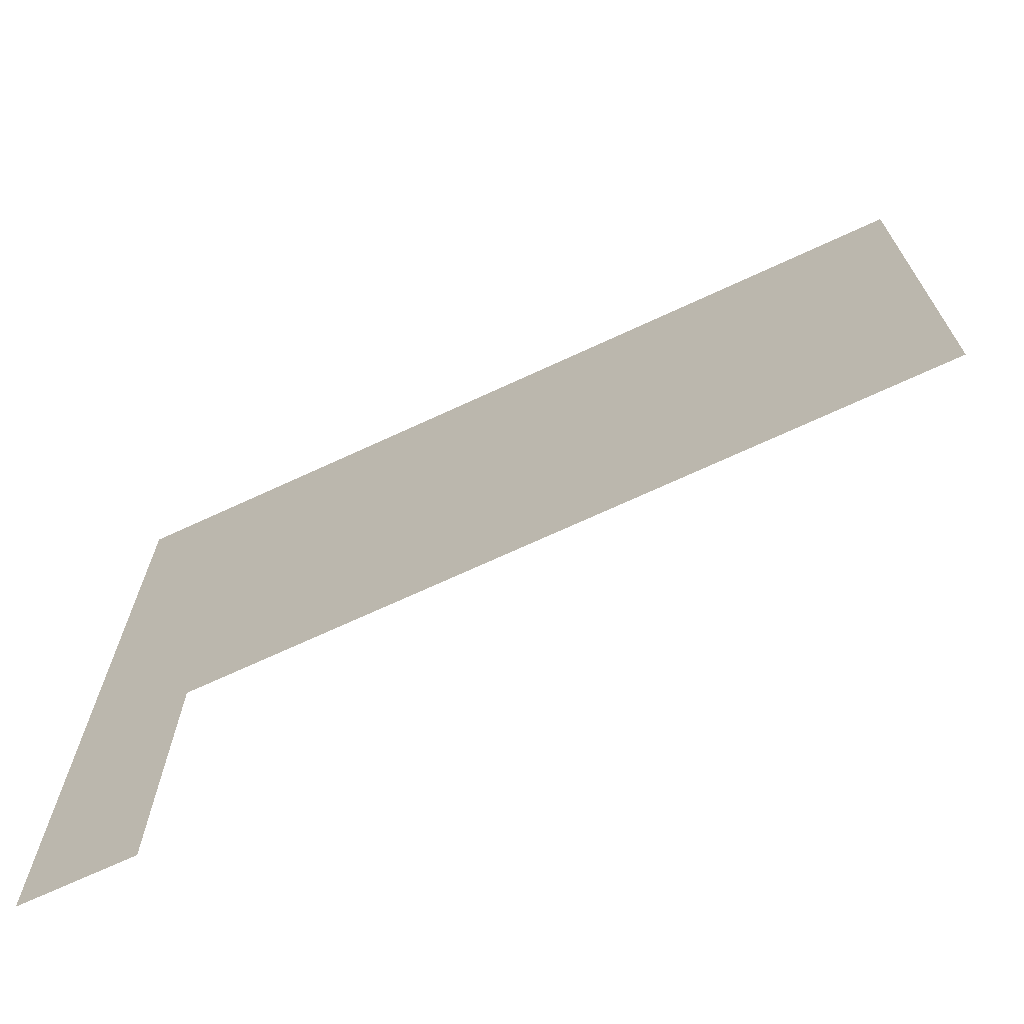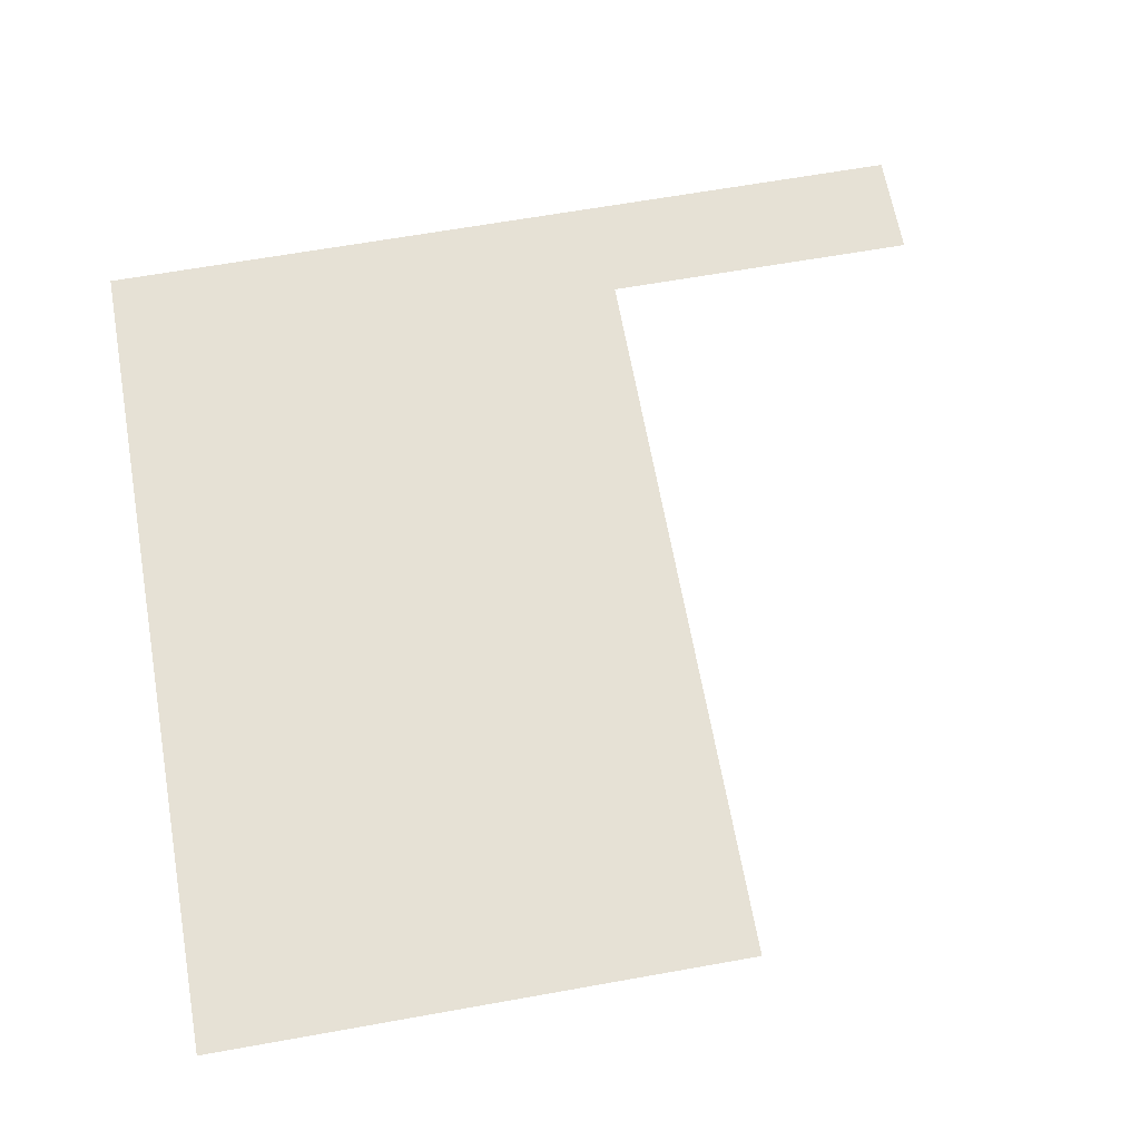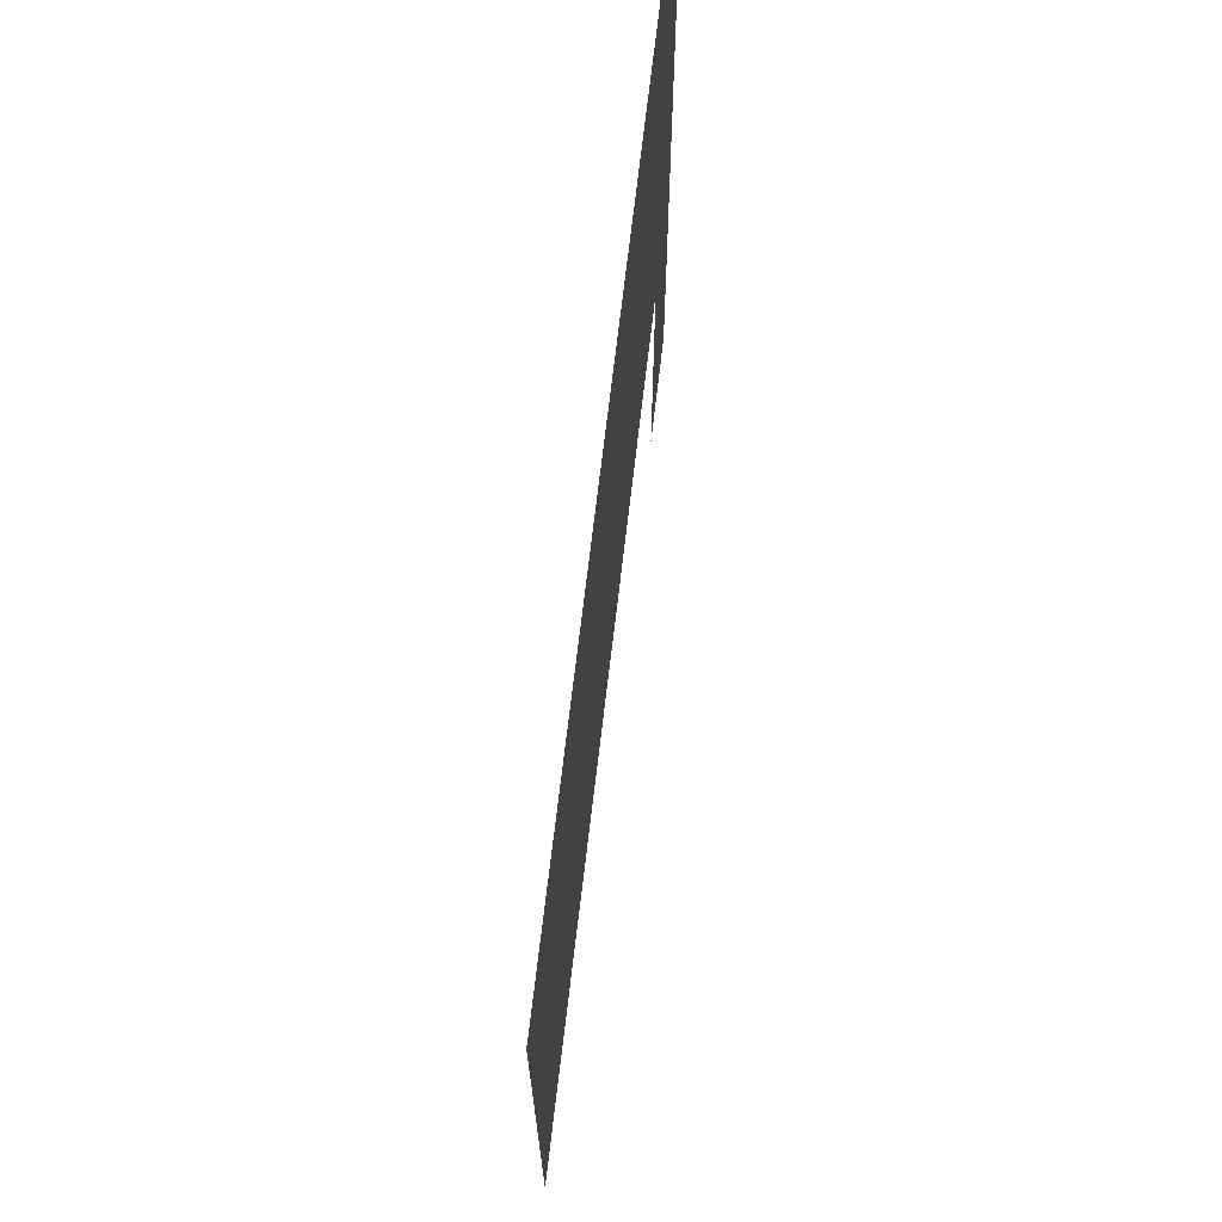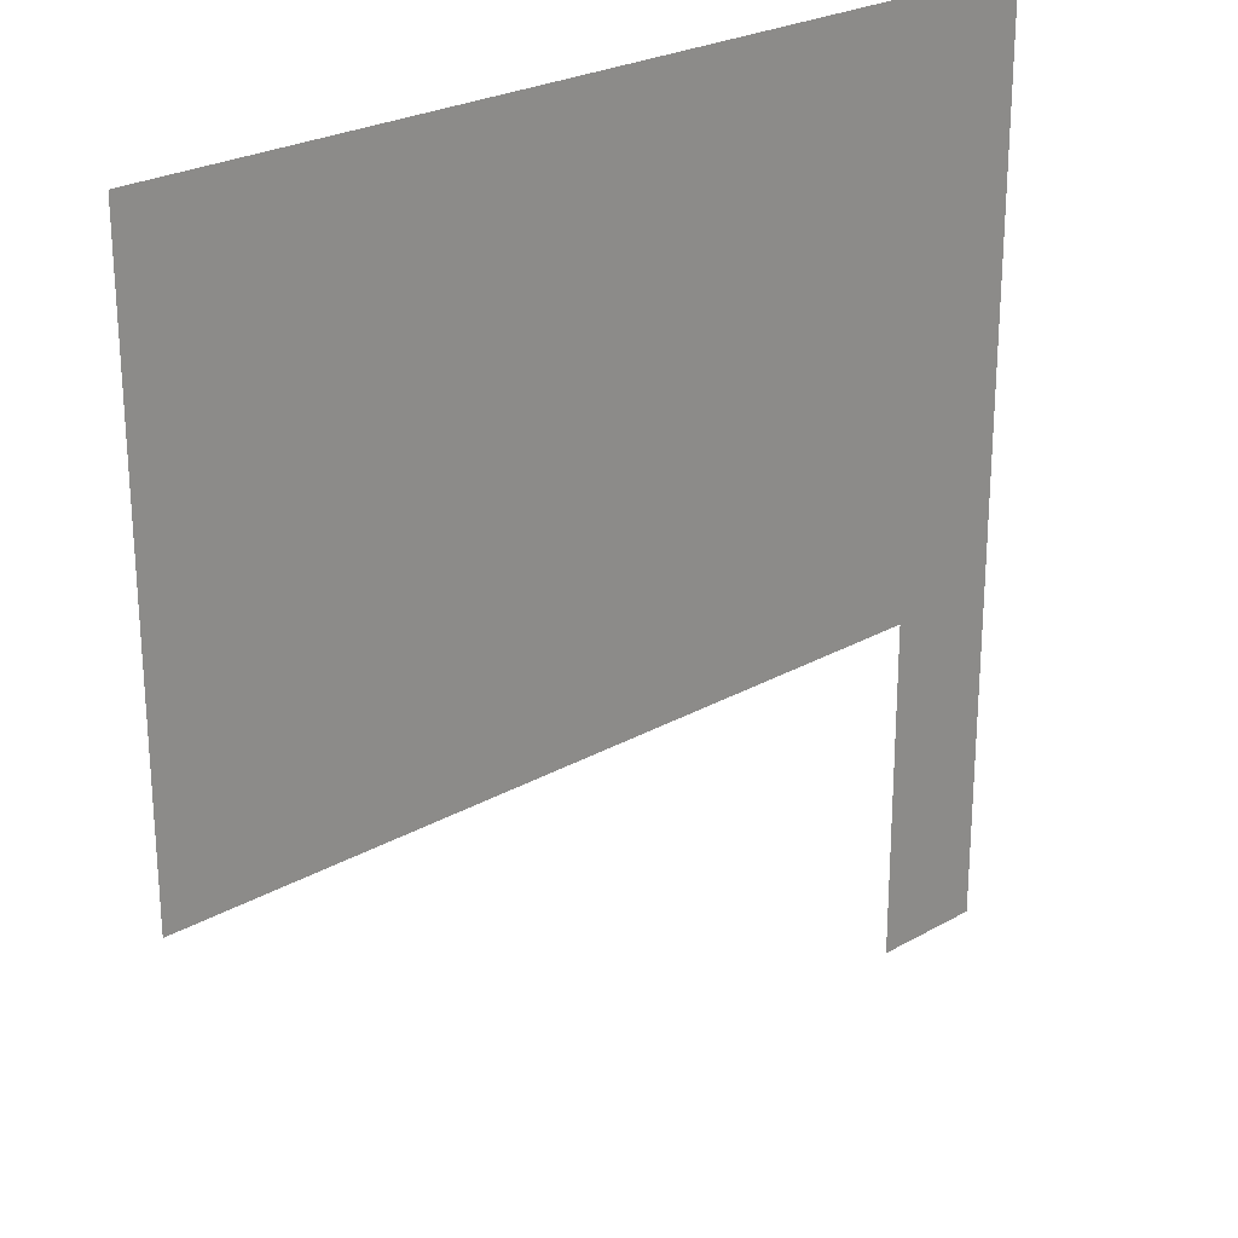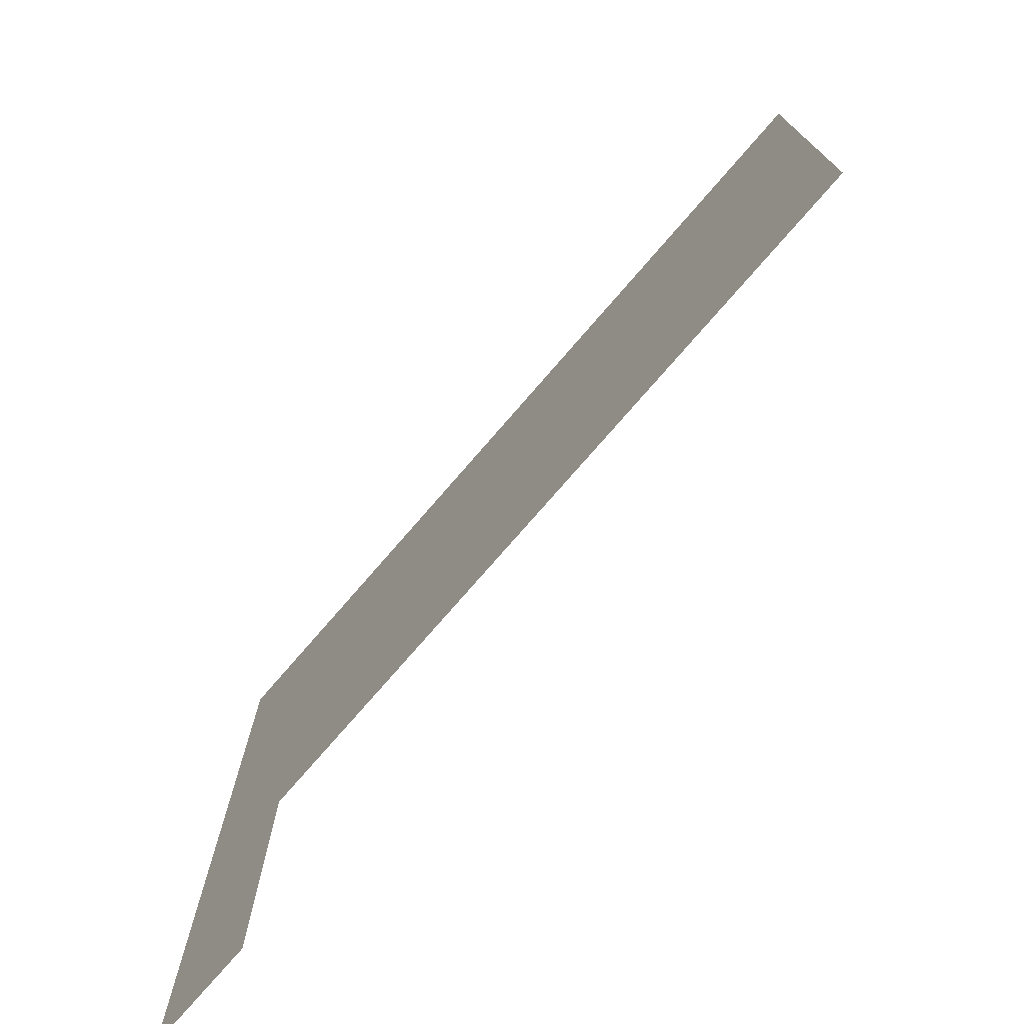
<metadata>
{"format":"obj","ext":"obj","renderer":"f3d","projection":"perspective","resolution":1024,"background":"white","views":[{"elev":-71.0,"azim":-155.2,"up":"+Y"},{"elev":64.8,"azim":-100.2,"up":"+Z"},{"elev":70.6,"azim":-83.3,"up":"+Y"},{"elev":25.1,"azim":-42.7,"up":"+Y"},{"elev":-75.8,"azim":-130.9,"up":"+Y"}]}
</metadata>
<code>
v 0 -16 0
v -16 -16 0
v -16 0 0
v 0 0 0
v -16 -16 0
v -32 -16 0
v -32 0 0
v -16 0 0
v -32 -16 0
v -48 -16 0
v -48 0 0
v -32 0 0
v -48 -16 0
v -64 -16 0
v -64 0 0
v -48 0 0
v -64 -16 0
v -80 -16 0
v -80 0 0
v -64 0 0
v -80 -16 0
v -96 -16 0
v -96 0 0
v -80 0 0
v -96 -16 0
v -112 -16 0
v -112 0 0
v -96 0 0
v -112 -16 0
v -128 -16 0
v -128 0 0
v -112 0 0
v -128 -16 0
v -144 -16 0
v -144 0 0
v -128 0 0
v -144 -16 0
v -160 -16 0
v -160 0 0
v -144 0 0
v -160 -16 0
v -176 -16 0
v -176 0 0
v -160 0 0
v -176 -16 0
v -192 -16 0
v -192 0 0
v -176 0 0
v -192 -16 0
v -208 -16 0
v -208 0 0
v -192 0 0
v -208 -16 0
v -224 -16 0
v -224 0 0
v -208 0 0
v -224 -16 0
v -240 -16 0
v -240 0 0
v -224 0 0
v -240 -16 0
v -256 -16 0
v -256 0 0
v -240 0 0
v 0 -32 0
v -16 -32 0
v -16 -16 0
v 0 -16 0
v -16 -32 0
v -32 -32 0
v -32 -16 0
v -16 -16 0
v -32 -32 0
v -48 -32 0
v -48 -16 0
v -32 -16 0
v -48 -32 0
v -64 -32 0
v -64 -16 0
v -48 -16 0
v -64 -32 0
v -80 -32 0
v -80 -16 0
v -64 -16 0
v -80 -32 0
v -96 -32 0
v -96 -16 0
v -80 -16 0
v -96 -32 0
v -112 -32 0
v -112 -16 0
v -96 -16 0
v -112 -32 0
v -128 -32 0
v -128 -16 0
v -112 -16 0
v -128 -32 0
v -144 -32 0
v -144 -16 0
v -128 -16 0
v -144 -32 0
v -160 -32 0
v -160 -16 0
v -144 -16 0
v -160 -32 0
v -176 -32 0
v -176 -16 0
v -160 -16 0
v -176 -32 0
v -192 -32 0
v -192 -16 0
v -176 -16 0
v -192 -32 0
v -208 -32 0
v -208 -16 0
v -192 -16 0
v -208 -32 0
v -224 -32 0
v -224 -16 0
v -208 -16 0
v -224 -32 0
v -240 -32 0
v -240 -16 0
v -224 -16 0
v -240 -32 0
v -256 -32 0
v -256 -16 0
v -240 -16 0
v 0 -48 0
v -16 -48 0
v -16 -32 0
v 0 -32 0
v -16 -48 0
v -32 -48 0
v -32 -32 0
v -16 -32 0
v -32 -48 0
v -48 -48 0
v -48 -32 0
v -32 -32 0
v -48 -48 0
v -64 -48 0
v -64 -32 0
v -48 -32 0
v -64 -48 0
v -80 -48 0
v -80 -32 0
v -64 -32 0
v -80 -48 0
v -96 -48 0
v -96 -32 0
v -80 -32 0
v -96 -48 0
v -112 -48 0
v -112 -32 0
v -96 -32 0
v -112 -48 0
v -128 -48 0
v -128 -32 0
v -112 -32 0
v -128 -48 0
v -144 -48 0
v -144 -32 0
v -128 -32 0
v -144 -48 0
v -160 -48 0
v -160 -32 0
v -144 -32 0
v -160 -48 0
v -176 -48 0
v -176 -32 0
v -160 -32 0
v -176 -48 0
v -192 -48 0
v -192 -32 0
v -176 -32 0
v -192 -48 0
v -208 -48 0
v -208 -32 0
v -192 -32 0
v -208 -48 0
v -224 -48 0
v -224 -32 0
v -208 -32 0
v -224 -48 0
v -240 -48 0
v -240 -32 0
v -224 -32 0
v -240 -48 0
v -256 -48 0
v -256 -32 0
v -240 -32 0
v 0 -64 0
v -16 -64 0
v -16 -48 0
v 0 -48 0
v -16 -64 0
v -32 -64 0
v -32 -48 0
v -16 -48 0
v -32 -64 0
v -48 -64 0
v -48 -48 0
v -32 -48 0
v -48 -64 0
v -64 -64 0
v -64 -48 0
v -48 -48 0
v -64 -64 0
v -80 -64 0
v -80 -48 0
v -64 -48 0
v -80 -64 0
v -96 -64 0
v -96 -48 0
v -80 -48 0
v -96 -64 0
v -112 -64 0
v -112 -48 0
v -96 -48 0
v -112 -64 0
v -128 -64 0
v -128 -48 0
v -112 -48 0
v -128 -64 0
v -144 -64 0
v -144 -48 0
v -128 -48 0
v -144 -64 0
v -160 -64 0
v -160 -48 0
v -144 -48 0
v -160 -64 0
v -176 -64 0
v -176 -48 0
v -160 -48 0
v -176 -64 0
v -192 -64 0
v -192 -48 0
v -176 -48 0
v -192 -64 0
v -208 -64 0
v -208 -48 0
v -192 -48 0
v -208 -64 0
v -224 -64 0
v -224 -48 0
v -208 -48 0
v -224 -64 0
v -240 -64 0
v -240 -48 0
v -224 -48 0
v -240 -64 0
v -256 -64 0
v -256 -48 0
v -240 -48 0
v 0 -80 0
v -16 -80 0
v -16 -64 0
v 0 -64 0
v -16 -80 0
v -32 -80 0
v -32 -64 0
v -16 -64 0
v -32 -80 0
v -48 -80 0
v -48 -64 0
v -32 -64 0
v -48 -80 0
v -64 -80 0
v -64 -64 0
v -48 -64 0
v -64 -80 0
v -80 -80 0
v -80 -64 0
v -64 -64 0
v -80 -80 0
v -96 -80 0
v -96 -64 0
v -80 -64 0
v -96 -80 0
v -112 -80 0
v -112 -64 0
v -96 -64 0
v -112 -80 0
v -128 -80 0
v -128 -64 0
v -112 -64 0
v -128 -80 0
v -144 -80 0
v -144 -64 0
v -128 -64 0
v -144 -80 0
v -160 -80 0
v -160 -64 0
v -144 -64 0
v -160 -80 0
v -176 -80 0
v -176 -64 0
v -160 -64 0
v -176 -80 0
v -192 -80 0
v -192 -64 0
v -176 -64 0
v -192 -80 0
v -208 -80 0
v -208 -64 0
v -192 -64 0
v -208 -80 0
v -224 -80 0
v -224 -64 0
v -208 -64 0
v -224 -80 0
v -240 -80 0
v -240 -64 0
v -224 -64 0
v -240 -80 0
v -256 -80 0
v -256 -64 0
v -240 -64 0
v 0 -96 0
v -16 -96 0
v -16 -80 0
v 0 -80 0
v -16 -96 0
v -32 -96 0
v -32 -80 0
v -16 -80 0
v -32 -96 0
v -48 -96 0
v -48 -80 0
v -32 -80 0
v -48 -96 0
v -64 -96 0
v -64 -80 0
v -48 -80 0
v -64 -96 0
v -80 -96 0
v -80 -80 0
v -64 -80 0
v -80 -96 0
v -96 -96 0
v -96 -80 0
v -80 -80 0
v -96 -96 0
v -112 -96 0
v -112 -80 0
v -96 -80 0
v -112 -96 0
v -128 -96 0
v -128 -80 0
v -112 -80 0
v -128 -96 0
v -144 -96 0
v -144 -80 0
v -128 -80 0
v -144 -96 0
v -160 -96 0
v -160 -80 0
v -144 -80 0
v -160 -96 0
v -176 -96 0
v -176 -80 0
v -160 -80 0
v -176 -96 0
v -192 -96 0
v -192 -80 0
v -176 -80 0
v -192 -96 0
v -208 -96 0
v -208 -80 0
v -192 -80 0
v -208 -96 0
v -224 -96 0
v -224 -80 0
v -208 -80 0
v -224 -96 0
v -240 -96 0
v -240 -80 0
v -224 -80 0
v -240 -96 0
v -256 -96 0
v -256 -80 0
v -240 -80 0
v 0 -112 0
v -16 -112 0
v -16 -96 0
v 0 -96 0
v -16 -112 0
v -32 -112 0
v -32 -96 0
v -16 -96 0
v -32 -112 0
v -48 -112 0
v -48 -96 0
v -32 -96 0
v -48 -112 0
v -64 -112 0
v -64 -96 0
v -48 -96 0
v -64 -112 0
v -80 -112 0
v -80 -96 0
v -64 -96 0
v -80 -112 0
v -96 -112 0
v -96 -96 0
v -80 -96 0
v -96 -112 0
v -112 -112 0
v -112 -96 0
v -96 -96 0
v -112 -112 0
v -128 -112 0
v -128 -96 0
v -112 -96 0
v -128 -112 0
v -144 -112 0
v -144 -96 0
v -128 -96 0
v -144 -112 0
v -160 -112 0
v -160 -96 0
v -144 -96 0
v -160 -112 0
v -176 -112 0
v -176 -96 0
v -160 -96 0
v -176 -112 0
v -192 -112 0
v -192 -96 0
v -176 -96 0
v -192 -112 0
v -208 -112 0
v -208 -96 0
v -192 -96 0
v -208 -112 0
v -224 -112 0
v -224 -96 0
v -208 -96 0
v -224 -112 0
v -240 -112 0
v -240 -96 0
v -224 -96 0
v -240 -112 0
v -256 -112 0
v -256 -96 0
v -240 -96 0
v 0 -128 0
v -16 -128 0
v -16 -112 0
v 0 -112 0
v -16 -128 0
v -32 -128 0
v -32 -112 0
v -16 -112 0
v -32 -128 0
v -48 -128 0
v -48 -112 0
v -32 -112 0
v -48 -128 0
v -64 -128 0
v -64 -112 0
v -48 -112 0
v -64 -128 0
v -80 -128 0
v -80 -112 0
v -64 -112 0
v -80 -128 0
v -96 -128 0
v -96 -112 0
v -80 -112 0
v -96 -128 0
v -112 -128 0
v -112 -112 0
v -96 -112 0
v -112 -128 0
v -128 -128 0
v -128 -112 0
v -112 -112 0
v -128 -128 0
v -144 -128 0
v -144 -112 0
v -128 -112 0
v -144 -128 0
v -160 -128 0
v -160 -112 0
v -144 -112 0
v -160 -128 0
v -176 -128 0
v -176 -112 0
v -160 -112 0
v -176 -128 0
v -192 -128 0
v -192 -112 0
v -176 -112 0
v -192 -128 0
v -208 -128 0
v -208 -112 0
v -192 -112 0
v -208 -128 0
v -224 -128 0
v -224 -112 0
v -208 -112 0
v -224 -128 0
v -240 -128 0
v -240 -112 0
v -224 -112 0
v -240 -128 0
v -256 -128 0
v -256 -112 0
v -240 -112 0
v 0 -144 0
v -16 -144 0
v -16 -128 0
v 0 -128 0
v -16 -144 0
v -32 -144 0
v -32 -128 0
v -16 -128 0
v -32 -144 0
v -48 -144 0
v -48 -128 0
v -32 -128 0
v -48 -144 0
v -64 -144 0
v -64 -128 0
v -48 -128 0
v -64 -144 0
v -80 -144 0
v -80 -128 0
v -64 -128 0
v -80 -144 0
v -96 -144 0
v -96 -128 0
v -80 -128 0
v -96 -144 0
v -112 -144 0
v -112 -128 0
v -96 -128 0
v -112 -144 0
v -128 -144 0
v -128 -128 0
v -112 -128 0
v -128 -144 0
v -144 -144 0
v -144 -128 0
v -128 -128 0
v -144 -144 0
v -160 -144 0
v -160 -128 0
v -144 -128 0
v -160 -144 0
v -176 -144 0
v -176 -128 0
v -160 -128 0
v -176 -144 0
v -192 -144 0
v -192 -128 0
v -176 -128 0
v -192 -144 0
v -208 -144 0
v -208 -128 0
v -192 -128 0
v -208 -144 0
v -224 -144 0
v -224 -128 0
v -208 -128 0
v -224 -144 0
v -240 -144 0
v -240 -128 0
v -224 -128 0
v -240 -144 0
v -256 -144 0
v -256 -128 0
v -240 -128 0
v 0 -160 0
v -16 -160 0
v -16 -144 0
v 0 -144 0
v -16 -160 0
v -32 -160 0
v -32 -144 0
v -16 -144 0
v -32 -160 0
v -48 -160 0
v -48 -144 0
v -32 -144 0
v -48 -160 0
v -64 -160 0
v -64 -144 0
v -48 -144 0
v -64 -160 0
v -80 -160 0
v -80 -144 0
v -64 -144 0
v -80 -160 0
v -96 -160 0
v -96 -144 0
v -80 -144 0
v -96 -160 0
v -112 -160 0
v -112 -144 0
v -96 -144 0
v -112 -160 0
v -128 -160 0
v -128 -144 0
v -112 -144 0
v -128 -160 0
v -144 -160 0
v -144 -144 0
v -128 -144 0
v -144 -160 0
v -160 -160 0
v -160 -144 0
v -144 -144 0
v -160 -160 0
v -176 -160 0
v -176 -144 0
v -160 -144 0
v -176 -160 0
v -192 -160 0
v -192 -144 0
v -176 -144 0
v -192 -160 0
v -208 -160 0
v -208 -144 0
v -192 -144 0
v -208 -160 0
v -224 -160 0
v -224 -144 0
v -208 -144 0
v -224 -160 0
v -240 -160 0
v -240 -144 0
v -224 -144 0
v -240 -160 0
v -256 -160 0
v -256 -144 0
v -240 -144 0
v 0 -176 0
v -16 -176 0
v -16 -160 0
v 0 -160 0
v -16 -176 0
v -32 -176 0
v -32 -160 0
v -16 -160 0
v 0 -192 0
v -16 -192 0
v -16 -176 0
v 0 -176 0
v -16 -192 0
v -32 -192 0
v -32 -176 0
v -16 -176 0
v 0 -208 0
v -16 -208 0
v -16 -192 0
v 0 -192 0
v -16 -208 0
v -32 -208 0
v -32 -192 0
v -16 -192 0
v 0 -224 0
v -16 -224 0
v -16 -208 0
v 0 -208 0
v -16 -224 0
v -32 -224 0
v -32 -208 0
v -16 -208 0
v 0 -240 0
v -16 -240 0
v -16 -224 0
v 0 -224 0
v -16 -240 0
v -32 -240 0
v -32 -224 0
v -16 -224 0
v 0 -256 0
v -16 -256 0
v -16 -240 0
v 0 -240 0
v -16 -256 0
v -32 -256 0
v -32 -240 0
v -16 -240 0
g Map1_mesh_0080
f 1 2 3 4
f 5 6 7 8
f 9 10 11 12
f 13 14 15 16
f 17 18 19 20
f 21 22 23 24
f 25 26 27 28
f 29 30 31 32
f 33 34 35 36
f 37 38 39 40
f 41 42 43 44
f 45 46 47 48
f 49 50 51 52
f 53 54 55 56
f 57 58 59 60
f 61 62 63 64
f 65 66 67 68
f 69 70 71 72
f 73 74 75 76
f 77 78 79 80
f 81 82 83 84
f 85 86 87 88
f 89 90 91 92
f 93 94 95 96
f 97 98 99 100
f 101 102 103 104
f 105 106 107 108
f 109 110 111 112
f 113 114 115 116
f 117 118 119 120
f 121 122 123 124
f 125 126 127 128
f 129 130 131 132
f 133 134 135 136
f 137 138 139 140
f 141 142 143 144
f 145 146 147 148
f 149 150 151 152
f 153 154 155 156
f 157 158 159 160
f 161 162 163 164
f 165 166 167 168
f 169 170 171 172
f 173 174 175 176
f 177 178 179 180
f 181 182 183 184
f 185 186 187 188
f 189 190 191 192
f 193 194 195 196
f 197 198 199 200
f 201 202 203 204
f 205 206 207 208
f 209 210 211 212
f 213 214 215 216
f 217 218 219 220
f 221 222 223 224
f 225 226 227 228
f 229 230 231 232
f 233 234 235 236
f 237 238 239 240
f 241 242 243 244
f 245 246 247 248
f 249 250 251 252
f 253 254 255 256
f 257 258 259 260
f 261 262 263 264
f 265 266 267 268
f 269 270 271 272
f 273 274 275 276
f 277 278 279 280
f 281 282 283 284
f 285 286 287 288
f 289 290 291 292
f 293 294 295 296
f 297 298 299 300
f 301 302 303 304
f 305 306 307 308
f 309 310 311 312
f 313 314 315 316
f 317 318 319 320
f 321 322 323 324
f 325 326 327 328
f 329 330 331 332
f 333 334 335 336
f 337 338 339 340
f 341 342 343 344
f 345 346 347 348
f 349 350 351 352
f 353 354 355 356
f 357 358 359 360
f 361 362 363 364
f 365 366 367 368
f 369 370 371 372
f 373 374 375 376
f 377 378 379 380
f 381 382 383 384
f 385 386 387 388
f 389 390 391 392
f 393 394 395 396
f 397 398 399 400
f 401 402 403 404
f 405 406 407 408
f 409 410 411 412
f 413 414 415 416
f 417 418 419 420
f 421 422 423 424
f 425 426 427 428
f 429 430 431 432
f 433 434 435 436
f 437 438 439 440
f 441 442 443 444
f 445 446 447 448
f 449 450 451 452
f 453 454 455 456
f 457 458 459 460
f 461 462 463 464
f 465 466 467 468
f 469 470 471 472
f 473 474 475 476
f 477 478 479 480
f 481 482 483 484
f 485 486 487 488
f 489 490 491 492
f 493 494 495 496
f 497 498 499 500
f 501 502 503 504
f 505 506 507 508
f 509 510 511 512
f 513 514 515 516
f 517 518 519 520
f 521 522 523 524
f 525 526 527 528
f 529 530 531 532
f 533 534 535 536
f 537 538 539 540
f 541 542 543 544
f 545 546 547 548
f 549 550 551 552
f 553 554 555 556
f 557 558 559 560
f 561 562 563 564
f 565 566 567 568
f 569 570 571 572
f 573 574 575 576
f 577 578 579 580
f 581 582 583 584
f 585 586 587 588
f 589 590 591 592
f 593 594 595 596
f 597 598 599 600
f 601 602 603 604
f 605 606 607 608
f 609 610 611 612
f 613 614 615 616
f 617 618 619 620
f 621 622 623 624
f 625 626 627 628
f 629 630 631 632
f 633 634 635 636
f 637 638 639 640
f 641 642 643 644
f 645 646 647 648
f 649 650 651 652
f 653 654 655 656
f 657 658 659 660
f 661 662 663 664
f 665 666 667 668
f 669 670 671 672
f 673 674 675 676
f 677 678 679 680
f 681 682 683 684
f 685 686 687 688

</code>
